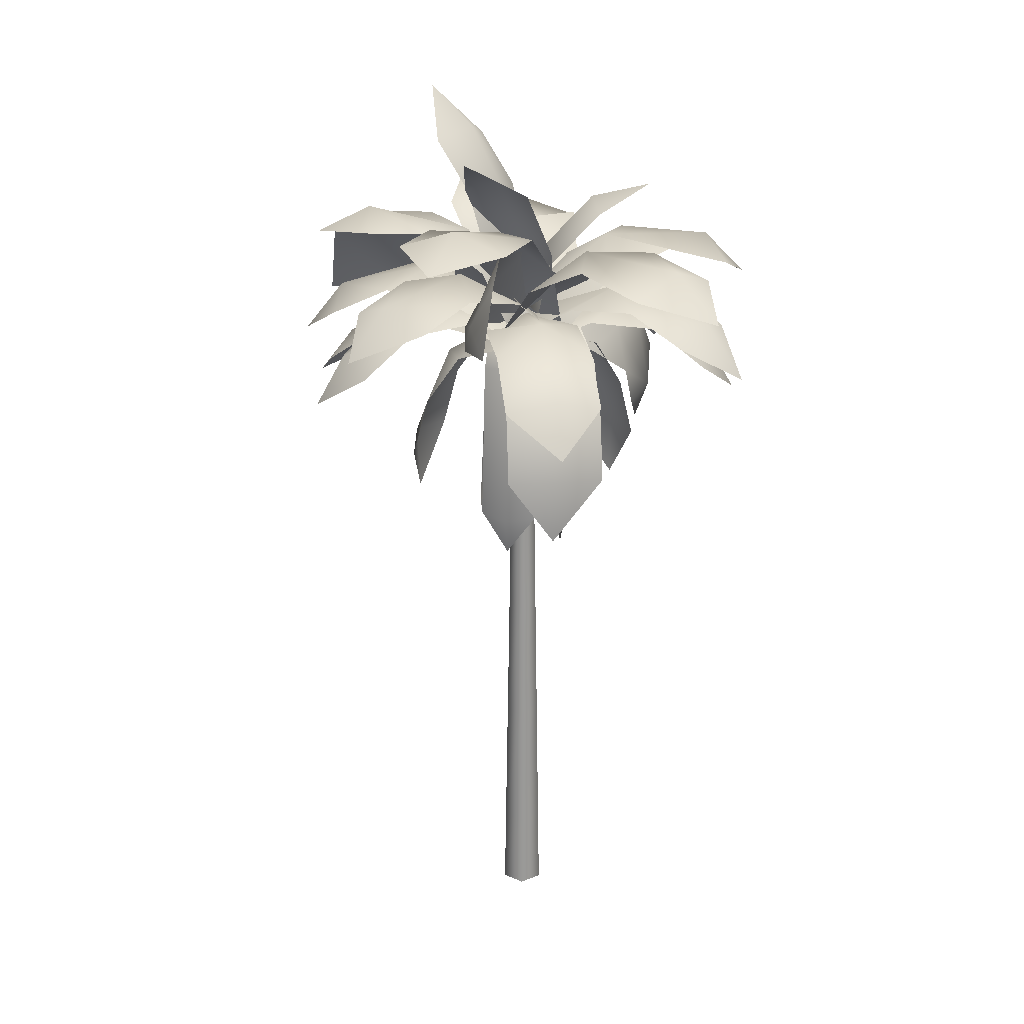
<metadata>
{"format":"obj","ext":"obj","renderer":"f3d","projection":"perspective","resolution":1024,"background":"white","views":[{"elev":22.2,"azim":-142.5,"up":"+Y"}]}
</metadata>
<code>
v -8.742 -3.192 -4.954
v -11.68 -3.192 -4.954
v -11.59 6.56 -4.826
v -8.835 6.56 -4.826
v -12.59 -3.192 -2.158
v -12.44 6.56 -2.206
v -10.21 -3.192 -0.4292
v -10.21 6.56 -0.5877
v -7.833 -3.192 -2.158
v -7.984 6.56 -2.206
v -8.742 -3.192 -4.954
v -8.835 6.56 -4.826
v -11.43 23.09 -4.609
v -8.993 23.09 -4.609
v -8.993 23.09 -4.609
v -8.239 23.09 -2.289
v -10.21 23.09 -0.8562
v -12.18 23.09 -2.289
v -11.43 23.09 -4.609
v -12.18 23.09 -2.289
v -11.93 39.38 -2.371
v -11.28 39.38 -4.395
v -8.993 23.09 -4.609
v -9.148 39.38 -4.395
v -8.239 23.09 -2.289
v -8.993 23.09 -4.609
v -9.148 39.38 -4.395
v -8.491 39.38 -2.371
v -10.21 23.09 -0.8562
v -10.21 39.38 -1.121
v -11.28 39.38 -4.395
v -11.93 39.38 -2.371
v -11.68 55.71 -2.453
v -11.12 55.71 -4.18
v -9.148 39.38 -4.395
v -9.304 55.71 -4.18
v -8.491 39.38 -2.371
v -9.148 39.38 -4.395
v -9.304 55.71 -4.18
v -8.743 55.71 -2.453
v -10.21 39.38 -1.121
v -10.21 55.71 -1.386
v -11.12 55.71 -4.18
v -11.68 55.71 -2.453
v -11.51 70.82 -2.51
v -11.01 70.82 -4.031
v -9.304 55.71 -4.18
v -9.413 70.82 -4.031
v -8.743 55.71 -2.453
v -9.304 55.71 -4.18
v -9.413 70.82 -4.031
v -8.919 70.82 -2.51
v -10.21 55.71 -1.386
v -10.21 70.82 -1.57
v -11.4 79.12 -2.545
v -10.95 79.12 -3.941
v -9.478 79.12 -3.941
v -9.478 79.12 -3.941
v -9.025 79.12 -2.545
v -10.21 79.12 -1.682
v -10.21 79.95 -2.201
v -10.91 79.95 -2.705
v -10.64 79.95 -3.521
v -9.783 79.95 -3.521
v -9.783 79.95 -3.521
v -9.518 79.95 -2.705
v -10.21 80.53 -2.93
v -10.21 80.53 -2.93
v -10.21 80.53 -2.93
v -10.21 80.53 -2.93
v -10.21 80.53 -2.93
v -12.15 75.59 -3.94
v -11.77 75.59 -1.4
v -11.06 77.74 -2.101
v -11.26 77.74 -3.477
v -11.96 75.58 -1.54
v -13.28 76.33 -1.141
v -13.31 75.22 -1.844
v -9.851 75.59 -5.084
v -10.02 77.74 -4.098
v -8.052 75.59 -3.252
v -9.851 75.59 -5.084
v -10.02 77.74 -4.098
v -9.041 77.74 -3.105
v -9.238 75.59 -0.9758
v -9.684 77.74 -1.871
v -11.5 73.64 -5.207
v -12.78 73.64 -2.407
v -11.45 75.94 -2.677
v -10.84 75.94 -4.032
v -8.446 73.64 -4.861
v -9.358 75.94 -3.864
v -7.83 73.64 -1.847
v -9.06 75.94 -2.406
v -10.51 73.64 -0.3306
v -7.83 73.64 -1.847
v -9.06 75.94 -2.406
v -10.35 75.94 -1.673
v -11.78 71.18 -5.7
v -13.33 71.18 -2.294
v -11.45 74.31 -2.678
v -10.83 74.31 -4.029
v -8.063 71.18 -5.279
v -9.36 74.31 -3.862
v -7.315 71.18 -1.612
v -9.063 74.31 -2.408
v -10.57 71.18 0.2323
v -7.315 71.18 -1.612
v -9.063 74.31 -2.408
v -10.35 74.31 -1.676
v -12.11 70.79 -2.314
v -10.21 70.79 -0.9368
v -10.21 72.94 -1.747
v -11.34 72.94 -2.565
v -11.38 70.79 -4.543
v -10.91 72.94 -3.888
v -9.04 70.79 -4.543
v -9.516 72.94 -3.888
v -8.316 70.79 -2.314
v -9.04 70.79 -4.543
v -9.516 72.94 -3.888
v -9.086 72.94 -2.565
v -10.42 80.11 -2.291
v -7.915 91.56 -1.916
v -8.106 87.82 -7.981
v -9.114 80.44 -8.401
v -8.049 79.71 1.769
v -7.042 87.09 2.189
v 0.3787 99.76 2.315
v 4.517 105.9 -2.487
v -1.416 101.5 -2.071
v -0.6857 100.5 -7.855
v -4.342 93.97 2.397
v -5.406 94.69 -7.774
v -10.45 79.35 -2.18
v 0.5221 84.59 -7.634
v -5.622 81.82 -12.17
v -11.98 77.52 -9.109
v -6.929 77.79 1.782
v -0.5662 82.09 -1.279
v 12.96 79.67 -7.495
v 15.86 75.24 -14.89
v 11.44 81.38 -12.85
v 7.901 79.4 -18.39
v 6.602 83.02 -4.63
v 1.547 82.75 -15.52
v -10.45 79.59 -2.2
v -8.786 86.17 -13.67
v -15.98 83.09 -11.49
v -17.02 78.03 -5.038
v -5.182 78.14 -3.039
v -4.141 83.21 -9.491
v -1.627 82.47 -24.34
v -6.073 78.78 -31.37
v -6.915 84.33 -25.91
v -13.47 82.35 -26.34
v -2.866 85.02 -17.14
v -14.71 84.91 -19.14
v -10.45 79.35 -2.181
v -22.66 84.24 -0.0417
v -17.91 81.72 6.055
v -10.82 77.63 4.934
v -12.69 77.63 -6.929
v -19.79 81.72 -5.809
v -34.41 78.87 -3.499
v -39.09 74.4 2.898
v -34.48 80.68 2.039
v -32.54 78.87 8.365
v -27.63 82.43 -4.57
v -25.75 82.43 7.293
v -10.45 79.35 -2.183
v -4.207 83.08 8.985
v -0.1242 80.92 2.3
v -3.69 77.5 -4.329
v -14.27 77.5 1.36
v -10.7 80.92 7.989
v -3.842 76.72 20.74
v 3.534 71.75 22.66
v 1.484 78.43 19.12
v 6.736 76.72 15.06
v -6.927 80.89 15.01
v 3.65 80.89 9.318
v -10.48 80.21 -2.789
v -8.265 86.71 -1.807
v -4.877 85.96 -5.831
v -6.861 79.98 -6.809
v -10.61 79.9 1.239
v -8.625 85.89 2.218
v -2.43 91.49 5.154
v 5.142 93.46 4.206
v -1.374 92.9 1.293
v 1.318 91.57 -2.894
v -10.49 80.21 -2.789
v -11.82 86.98 -2.025
v -9.965 86.59 2.94
v -8.703 80.37 2.324
v -13.99 80 -4.803
v -15.25 86.22 -4.187
v -20.25 92.7 -0.8091
v -22.83 95.65 6.025
v -17.24 94.13 1.817
v -14.97 93.07 6.317
v -10.49 80.21 -2.793
v -10.2 87.53 -2.682
v -15.6 87.56 -4.217
v -15.96 80.84 -4.337
v -6.599 80.34 -4.547
v -6.239 87.07 -4.426
v -5.91 95.21 -9.015
v -10.09 99.81 -14.54
v -9.997 96.52 -7.733
v -15.27 95.7 -8.806
v -10.45 79.35 -2.183
v -12.16 81.84 10.8
v -4.769 81.27 7.472
v -3.416 78.63 -0.2433
v -15.17 76.54 -1.586
v -16.52 79.18 6.13
v -17.14 73.7 20.17
v -11.26 69.32 25.55
v -12.22 76.23 21.99
v -5.395 75.8 21.51
v -17.28 78.4 14.02
v -5.532 80.5 15.37
v -10.45 78.99 -2.171
v -12.12 73 8.287
v -4.845 74.13 5.89
v -3.627 76.48 -1.231
v -15.48 76.91 -3.115
v -16.7 74.56 4.006
v -18.18 61.09 10.21
v -13.17 53.72 12.65
v -13.07 61.53 12.98
v -6.324 60.65 12.1
v -17.6 68.39 8.245
v -5.744 67.96 10.13
v -10.45 78.99 -2.163
v -18.61 73 -8.903
v -20.23 74.13 -1.418
v -14.71 76.48 3.241
v -7.08 76.91 -6.022
v -12.6 74.56 -10.68
v -17.2 61.09 -15.1
v -21.84 53.72 -12.02
v -22.17 61.53 -12.1
v -24.83 60.65 -5.838
v -15.8 68.39 -13.6
v -23.43 67.96 -4.341
v -10.45 78.99 -2.164
v -0.5035 73 -5.789
v -6.134 74.13 -10.98
v -12.95 76.48 -8.581
v -8.832 76.91 2.693
v -2.017 74.56 0.2943
v 4.126 61.09 -1.431
v 3.819 53.72 -6.989
v 4.058 61.53 -7.238
v 0.00827 60.65 -12.71
v 2.124 68.39 -0.981
v -1.993 67.96 -12.26
v -10.21 78.39 -2.895
v -7.612 76.93 -2.88
v -8.104 75.65 -6.254
v -10.21 76.97 -6.258
v -5.777 53 -6.229
v -6.81 72.12 -6.249
v -5.664 72.86 -2.856
v -4.429 52.54 -2.758
v -5.262 48.19 -2.736
v -5.694 52.97 0.9714
v -6.74 72.17 0.9461
v -10.21 77.06 0.936
v -8.074 75.73 0.9399
v -10.21 78.39 -2.895
v -10.87 76.93 -5.41
v -14 75.65 -4.062
v -13.46 76.97 -2.025
v -14.58 53 -6.316
v -14.33 72.12 -5.313
v -11.35 72.86 -7.298
v -11.58 52.54 -8.516
v -11.34 48.19 -7.718
v -7.646 52.97 -8.259
v -7.4 72.17 -7.243
v -6.511 77.06 -3.887
v -7.061 75.73 -5.953
v -10.21 78.39 -2.895
v -12.47 76.93 -1.608
v -10.36 75.65 1.068
v -8.531 76.97 0.01692
v -12.39 53 2.21
v -11.48 72.12 1.711
v -14.17 72.86 -0.6549
v -15.29 52.54 -0.1225
v -14.58 48.19 -0.5575
v -16.06 52.97 -3.985
v -15.14 72.17 -4.486
v -12.13 77.06 -6.213
v -13.98 75.73 -5.147
v -10.45 79.78 -3.624
v 4.062 78.83 -3.437
v -1.555 77.32 -9.589
v -10.13 77.02 -9.589
v -10.13 77.02 3.539
v -1.555 77.32 3.539
v 8.375 75.03 -9.589
v 8.375 75.03 3.539
v 18.61 71.49 -3.226
v 16.76 69.45 -9.589
v 16.76 69.45 3.539
v 24.5 64.78 -3.113
v -10.38 79.69 -2.992
v -4.923 89.81 -7.231
v -9.596 85.54 -10.34
v -11.84 79.13 -8.509
v -4.613 79.13 0.358
v -2.369 85.54 -1.471
v -4.718 90.6 -14.31
v 2.51 90.6 -5.448
v 4.669 92.82 -14.81
v 1.244 90.76 -19.17
v 8.471 90.76 -10.31
v 9.666 89.75 -18.76
v -10.38 79.69 -2.992
v -12.49 91.31 -10.64
v -17.83 86.4 -7.047
v -16.87 79.05 -3.864
v -4.302 79.05 -7.644
v -5.258 86.4 -10.83
v -19.91 92.21 -13.96
v -7.338 92.21 -17.74
v -16.33 94.76 -24.14
v -22.45 92.4 -22.42
v -9.879 92.4 -26.2
v -18.32 91.23 -31.17
v -10.38 79.45 -2.971
v -20.71 88.92 -4.195
v -18.35 84.58 2.225
v -13.45 78.2 2.717
v -12.14 78.2 -10.35
v -17.05 84.58 -10.84
v -26.68 88.56 1.39
v -25.37 88.56 -11.67
v -35.07 89.03 -5.845
v -35.27 86.71 0.5295
v -33.96 86.71 -12.53
v -41.32 83.91 -6.585
v -10.38 79.69 -2.993
v -15.88 88.09 6.864
v -8.847 84.07 6.773
v -6.232 78.2 1.892
v -17.81 78.2 -4.307
v -20.42 84.07 0.5738
v -12.97 87.21 14.46
v -24.54 87.21 8.261
v -22.86 86.78 19.45
v -16.94 84.51 21.87
v -28.51 84.51 15.67
v -25.68 81.07 24.47
v -10.38 79.69 -2.992
v -3.639 88.63 5.525
v -0.9126 84.45 -0.8521
v -4.241 78.32 -4.908
v -14.39 78.32 3.42
v -11.06 84.45 7.476
v 4.516 88 5.765
v -5.633 88 14.09
v 5.356 88.02 16.82
v 9.926 85.72 12.36
v -0.2237 85.72 20.69
v 9.093 82.59 21.55
v -10.39 79.45 -2.967
v -3.133 81.58 -12.61
v -9.95 79.78 -12.37
v -13.85 77.38 -7.038
v -4.613 77.38 -0.2883
v -0.7149 79.78 -5.622
v -5.22 78.81 -18.84
v 4.015 78.81 -12.09
v 3.654 75.26 -21.59
v -1.65 73.75 -23.73
v 7.585 73.75 -16.98
v 5.789 69.28 -24.34
v -10.39 79.09 -2.958
v -0.2045 81.22 3.521
v -0.9778 79.41 -3.256
v -6.599 77.01 -6.727
v -12.61 77.01 3.006
v -6.987 79.41 6.477
v 5.843 78.45 0.9549
v -0.1664 78.45 10.69
v 9.273 74.9 9.588
v 10.99 73.39 4.133
v 4.982 73.39 13.87
v 12.18 68.91 11.5
v -10.38 79.09 -2.959
v -19.55 81.22 4.888
v -12.84 79.41 6.128
v -7.882 77.01 1.766
v -15.44 77.01 -6.825
v -20.4 79.41 -2.463
v -18.86 78.45 11.42
v -26.42 78.45 2.831
v -28.12 74.9 12.18
v -23.41 73.39 15.42
v -30.96 73.39 6.826
v -30.8 68.91 14.41
v -10.38 79.09 -2.953
v -19.2 81.22 -11.19
v -19.68 79.41 -4.389
v -14.8 77.01 0.05559
v -7.101 77.01 -8.407
v -11.99 79.41 -12.85
v -25.61 78.45 -9.782
v -17.92 78.45 -18.25
v -27.4 74.9 -18.9
v -30.09 73.39 -13.85
v -22.39 73.39 -22.32
v -29.91 68.91 -21.32
v -10.76 79.19 -2.686
v 2.399 85.56 -3.42
v -4.51 88.46 -8.518
v -13.94 81.9 -8.341
v -7.561 76.47 0.2653
v -1.093 80.89 0.07931
v 11.54 79.42 -2.118
v 18.09 78.57 -7.495
v 14.44 82.89 -5.499
v 14.4 87.32 -10.66
v 6.096 81.89 -0.6653
v 6.031 90.3 -9.237
v -10.76 79.19 -2.686
v -15.48 74.93 10.5
v -10.42 82.38 9.51
v -5.969 84.04 -0.9579
v -13.11 74.67 -3.28
v -16.08 73.48 3.877
v -16.42 64.11 12.74
v -12.76 59.74 19.06
v -15.34 65.07 18.2
v -12.37 68.96 22.92
v -17.41 69.41 9.777
v -12.86 76.63 18.22
v -10.76 79.19 -2.686
v -12.59 84.77 -13.82
v -14.09 88.5 -7.141
v -13.62 82.98 1.054
v -9.993 76.18 -5.82
v -10.39 79.91 -11.42
v -15.48 79.57 -21.27
v -21.44 80.57 -25.42
v -17.8 83.42 -23.14
v -20.52 88.51 -22.23
v -12.37 81.06 -17.26
v -16.6 90.37 -15.82
v -11.42 74.17 0.4337
v -11.71 72.94 0.7942
v -9.307 72.94 0.2464
v -10.73 74.68 -0.4368
v -11.71 72.94 -1.668
v -10.73 74.68 -0.4368
v -9.955 74.17 -1.403
v -9.636 72.94 -1.803
v -9.636 72.94 -1.803
v -9.955 74.17 -1.403
v -11.42 71.7 0.4337
v -9.722 71.7 0.04628
v -11.42 71.7 -1.307
v -9.955 71.7 -1.403
v -9.955 71.7 -1.403
v -10.73 71.19 -0.4368
v -10.73 71.19 -0.4368
v -8.304 75.36 -0.3624
v -8.14 74.55 0.6669
v -6.131 74.27 -0.7305
v -8.084 75.29 -1.566
v -8.945 73.13 -1.179
v -8.084 75.29 -1.566
v -7.57 74.32 -2.341
v -7.101 73.09 -2.132
v -7.101 73.09 -2.132
v -7.57 74.32 -2.341
v -7.687 73.33 0.9192
v -6.267 73.14 -0.06894
v -8.257 72.33 -0.386
v -6.953 72.3 -1.06
v -6.953 72.3 -1.06
v -7.211 72.43 0.2467
v -7.211 72.43 0.2467
v -10.06 76.54 1.075
v -9.894 75.73 2.105
v -7.886 75.45 0.7072
v -9.839 76.47 -0.128
v -10.7 74.31 0.2588
v -9.839 76.47 -0.128
v -9.325 75.5 -0.9037
v -8.856 74.27 -0.6941
v -8.856 74.27 -0.6941
v -9.325 75.5 -0.9037
v -9.442 74.51 2.357
v -8.022 74.32 1.369
v -10.01 73.51 1.052
v -8.708 73.48 0.3779
v -8.708 73.48 0.3779
v -8.966 73.61 1.684
v -8.966 73.61 1.684
v -11.51 76.66 -0.7921
v -12.62 75.98 -0.5929
v -11.14 75.39 1.278
v -10.31 76.41 -0.6735
v -11.05 74.39 -1.624
v -10.31 76.41 -0.6735
v -9.643 75.32 -0.2799
v -9.987 74.1 0.1313
v -9.987 74.1 0.1313
v -9.643 75.32 -0.2799
v -13.01 74.79 -0.1927
v -11.96 74.37 1.13
v -11.9 73.66 -0.9221
v -11.14 73.45 0.3195
v -11.14 73.45 0.3195
v -12.44 73.77 0.1742
v -12.44 73.77 0.1742
v -7.266 78.11 -1.409
v -6.311 77.84 -0.5398
v -6.949 75.68 -1.523
v -8.322 77.58 -1.731
v -8.427 77.32 0.6055
v -8.322 77.58 -1.731
v -8.947 76.47 -1.311
v -8.688 75.53 -0.4002
v -8.688 75.53 -0.4002
v -8.947 76.47 -1.311
v -6.015 76.93 0.3685
v -6.466 75.4 -0.3269
v -7.512 76.57 1.178
v -7.696 75.29 0.4672
v -7.696 75.29 0.4672
v -6.553 75.91 0.7835
v -6.553 75.91 0.7835
v -10.49 78.86 -0.2845
v -9.986 78.6 0.9067
v -8.213 78.05 -0.7081
v -10.45 78.32 -1.382
v -10.73 76.44 -0.00185
v -10.45 78.32 -1.382
v -9.86 77.2 -1.824
v -9.097 76.25 -1.271
v -9.097 76.25 -1.271
v -9.86 77.2 -1.824
v -9.238 77.69 1.493
v -7.983 77.29 0.3515
v -9.763 76.16 0.8509
v -8.609 76.03 -0.04638
v -8.609 76.03 -0.04638
v -8.681 76.66 1.132
v -8.681 76.66 1.132
v -10.88 72.84 -1.539
v -10.64 72 -0.5457
v -8.496 73.12 -1.027
v -10.28 73.17 -2.555
v -9.871 70.86 -2.586
v -10.28 73.17 -2.555
v -9.106 72.82 -3.078
v -8.128 71.98 -2.722
v -8.128 71.98 -2.722
v -9.106 72.82 -3.078
v -9.699 71.16 -0.1565
v -8.184 71.95 -0.4969
v -9.156 70.35 -1.599
v -7.924 71.14 -1.695
v -7.924 71.14 -1.695
v -8.613 70.81 -0.5995
v -8.613 70.81 -0.5995
v -14.18 77.38 -5.189
v -14.07 76.22 -5.973
v -12.24 76.01 -4.092
v -13.34 78.2 -4.613
v -12.17 77.84 -6.804
v -13.34 78.2 -4.613
v -11.92 78.24 -4.549
v -10.86 77.43 -5.067
v -10.86 77.43 -5.067
v -11.92 78.24 -4.549
v -13.06 75.39 -6.505
v -11.77 75.24 -5.175
v -11.72 76.54 -7.093
v -10.79 76.25 -5.865
v -10.79 76.25 -5.865
v -11.75 75.39 -6.474
v -11.75 75.39 -6.474
v -13.31 75.3 -5.655
v -13.58 73.94 -5.451
v -12.68 74.84 -3.155
v -12.36 76.12 -5.289
v -10.99 74.1 -5.864
v -12.36 76.12 -5.289
v -11.18 75.95 -4.506
v -10.57 74.85 -3.826
v -10.57 74.85 -3.826
v -11.18 75.95 -4.506
v -13.02 72.83 -4.795
v -12.38 73.46 -3.172
v -11.19 72.94 -5.087
v -10.89 73.47 -3.646
v -10.89 73.47 -3.646
v -11.95 72.62 -4.073
v -11.95 72.62 -4.073
v -13.4 77.87 -3.969
v -14.25 76.84 -3.521
v -12.93 77.66 -1.401
v -12.17 78.23 -3.723
v -11.88 75.74 -3.838
v -12.17 78.23 -3.723
v -11.16 77.71 -2.869
v -11.07 76.61 -1.965
v -11.07 76.61 -1.965
v -11.16 77.71 -2.869
v -14.21 75.74 -2.64
v -12.54 74.97 -2.864
v -11.96 75.58 -1.54
v -13.31 75.22 -1.844
f 1 2 3 4
f 2 5 6 3
f 5 7 8 6
f 7 9 10 8
f 9 11 12 10
f 4 3 13 14
f 10 12 15 16
f 8 10 16 17
f 6 8 17 18
f 3 6 18 13
f 19 20 21 22
f 23 19 22 24
f 25 26 27 28
f 29 25 28 30
f 20 29 30 21
f 31 32 33 34
f 35 31 34 36
f 37 38 39 40
f 41 37 40 42
f 32 41 42 33
f 43 44 45 46
f 47 43 46 48
f 49 50 51 52
f 53 49 52 54
f 44 53 54 45
f 46 45 55 56
f 48 46 56 57
f 52 51 58 59
f 54 52 59 60
f 45 54 60 55
f 55 60 61 62
f 56 55 62 63
f 57 56 63 64
f 59 58 65 66
f 60 59 66 61
f 62 61 67
f 63 62 68
f 64 63 69
f 66 65 70
f 61 66 71
f 72 73 74 75
f 76 77 78
f 79 72 75 80
f 81 82 83 84
f 85 81 84 86
f 87 88 89 90
f 91 87 90 92
f 93 91 92 94
f 95 96 97 98
f 88 95 98 89
f 99 100 101 102
f 103 99 102 104
f 105 103 104 106
f 107 108 109 110
f 100 107 110 101
f 111 112 113 114
f 115 111 114 116
f 117 115 116 118
f 119 120 121 122
f 112 119 122 113
f 123 124 125 126
f 127 128 124 123
f 129 130 131
f 132 131 130
f 133 129 131 124
f 134 124 131 132
f 128 133 124
f 125 124 134
f 135 136 137 138
f 139 140 136 135
f 141 142 143
f 144 143 142
f 145 141 143 136
f 146 136 143 144
f 140 145 136
f 137 136 146
f 147 148 149 150
f 151 152 148 147
f 153 154 155
f 156 155 154
f 157 153 155 148
f 158 148 155 156
f 152 157 148
f 149 148 158
f 159 160 161 162
f 163 164 160 159
f 165 166 167
f 168 167 166
f 169 165 167 160
f 170 160 167 168
f 164 169 160
f 161 160 170
f 171 172 173 174
f 175 176 172 171
f 177 178 179
f 180 179 178
f 181 177 179 172
f 182 172 179 180
f 176 181 172
f 173 172 182
f 183 184 185 186
f 187 188 184 183
f 189 190 191
f 192 191 190
f 188 189 191 184
f 185 184 191 192
f 193 194 195 196
f 197 198 194 193
f 199 200 201
f 202 201 200
f 198 199 201 194
f 195 194 201 202
f 203 204 205 206
f 207 208 204 203
f 209 210 211
f 212 211 210
f 208 209 211 204
f 205 204 211 212
f 213 214 215 216
f 217 218 214 213
f 219 220 221
f 222 221 220
f 223 219 221 214
f 224 214 221 222
f 218 223 214
f 215 214 224
f 225 226 227 228
f 229 230 226 225
f 231 232 233
f 234 233 232
f 235 231 233 226
f 236 226 233 234
f 230 235 226
f 227 226 236
f 237 238 239 240
f 241 242 238 237
f 243 244 245
f 246 245 244
f 247 243 245 238
f 248 238 245 246
f 242 247 238
f 239 238 248
f 249 250 251 252
f 253 254 250 249
f 255 256 257
f 258 257 256
f 259 255 257 250
f 260 250 257 258
f 254 259 250
f 251 250 260
f 261 262 263 264
f 265 266 267 268
f 269 265 268
f 268 270 269
f 267 271 270 268
f 272 273 262 261
f 267 262 273 271
f 266 263 262 267
f 274 275 276 277
f 278 279 280 281
f 282 278 281
f 281 283 282
f 280 284 283 281
f 285 286 275 274
f 280 275 286 284
f 279 276 275 280
f 287 288 289 290
f 291 292 293 294
f 295 291 294
f 294 296 295
f 293 297 296 294
f 298 299 288 287
f 293 288 299 297
f 292 289 288 293
f 300 301 302 303
f 304 305 301 300
f 302 301 306
f 301 305 307
f 306 301 308 309
f 301 307 310 308
f 309 308 311
f 308 310 311
f 312 313 314 315
f 316 317 313 312
f 314 313 318
f 313 317 319
f 318 313 320 321
f 313 319 322 320
f 321 320 323
f 320 322 323
f 324 325 326 327
f 328 329 325 324
f 326 325 330
f 325 329 331
f 330 325 332 333
f 325 331 334 332
f 333 332 335
f 332 334 335
f 336 337 338 339
f 340 341 337 336
f 338 337 342
f 337 341 343
f 342 337 344 345
f 337 343 346 344
f 345 344 347
f 344 346 347
f 348 349 350 351
f 352 353 349 348
f 350 349 354
f 349 353 355
f 354 349 356 357
f 349 355 358 356
f 357 356 359
f 356 358 359
f 360 361 362 363
f 364 365 361 360
f 362 361 366
f 361 365 367
f 366 361 368 369
f 361 367 370 368
f 369 368 371
f 368 370 371
f 372 373 374 375
f 376 377 373 372
f 374 373 378
f 373 377 379
f 378 373 380 381
f 373 379 382 380
f 381 380 383
f 380 382 383
f 384 385 386 387
f 388 389 385 384
f 386 385 390
f 385 389 391
f 390 385 392 393
f 385 391 394 392
f 393 392 395
f 392 394 395
f 396 397 398 399
f 400 401 397 396
f 398 397 402
f 397 401 403
f 402 397 404 405
f 397 403 406 404
f 405 404 407
f 404 406 407
f 408 409 410 411
f 412 413 409 408
f 410 409 414
f 409 413 415
f 414 409 416 417
f 409 415 418 416
f 417 416 419
f 416 418 419
f 420 421 422 423
f 424 425 421 420
f 426 427 428
f 429 428 427
f 430 426 428 421
f 431 421 428 429
f 425 430 421
f 422 421 431
f 432 433 434 435
f 436 437 433 432
f 438 439 440
f 441 440 439
f 442 438 440 433
f 443 433 440 441
f 437 442 433
f 434 433 443
f 444 445 446 447
f 448 449 445 444
f 450 451 452
f 453 452 451
f 454 450 452 445
f 455 445 452 453
f 449 454 445
f 446 445 455
f 456 457 458 459
f 460 457 456 461
f 462 463 460 461
f 458 464 465 459
f 458 457 466 467
f 457 460 468 466
f 460 463 469 468
f 464 458 467 470
f 467 466 471
f 466 468 472
f 468 469 472
f 470 467 471
f 473 474 475 476
f 477 474 473 478
f 479 480 477 478
f 475 481 482 476
f 475 474 483 484
f 474 477 485 483
f 477 480 486 485
f 481 475 484 487
f 484 483 488
f 483 485 489
f 485 486 489
f 487 484 488
f 490 491 492 493
f 494 491 490 495
f 496 497 494 495
f 492 498 499 493
f 492 491 500 501
f 491 494 502 500
f 494 497 503 502
f 498 492 501 504
f 501 500 505
f 500 502 506
f 502 503 506
f 504 501 505
f 507 508 509 510
f 511 508 507 512
f 513 514 511 512
f 509 515 516 510
f 509 508 517 518
f 508 511 519 517
f 511 514 520 519
f 515 509 518 521
f 518 517 522
f 517 519 523
f 519 520 523
f 521 518 522
f 524 525 526 527
f 528 525 524 529
f 530 531 528 529
f 526 532 533 527
f 526 525 534 535
f 525 528 536 534
f 528 531 537 536
f 532 526 535 538
f 535 534 539
f 534 536 540
f 536 537 540
f 538 535 539
f 541 542 543 544
f 545 542 541 546
f 547 548 545 546
f 543 549 550 544
f 543 542 551 552
f 542 545 553 551
f 545 548 554 553
f 549 543 552 555
f 552 551 556
f 551 553 557
f 553 554 557
f 555 552 556
f 558 559 560 561
f 562 559 558 563
f 564 565 562 563
f 560 566 567 561
f 560 559 568 569
f 559 562 570 568
f 562 565 571 570
f 566 560 569 572
f 569 568 573
f 568 570 574
f 570 571 574
f 572 569 573
f 575 576 577 578
f 579 576 575 580
f 581 582 579 580
f 577 583 584 578
f 577 576 585 586
f 576 579 587 585
f 579 582 588 587
f 583 577 586 589
f 586 585 590
f 585 587 591
f 587 588 591
f 589 586 590
f 592 593 594 595
f 596 593 592 597
f 598 599 596 597
f 594 600 601 595
f 594 593 602 603
f 593 596 604 602
f 596 599 605 604
f 600 594 603 606
f 603 602 607
f 602 604 608
f 604 605 608
f 606 603 607
f 609 610 611 612
f 613 610 609 614
f 615 616 613 614
f 611 617 618 612
f 611 610 619 77
f 610 613 620 619
f 613 616 621 620
f 617 611 77 76
f 77 619 78
f 619 620 622
f 620 621 622
f 73 85 86 74

</code>
